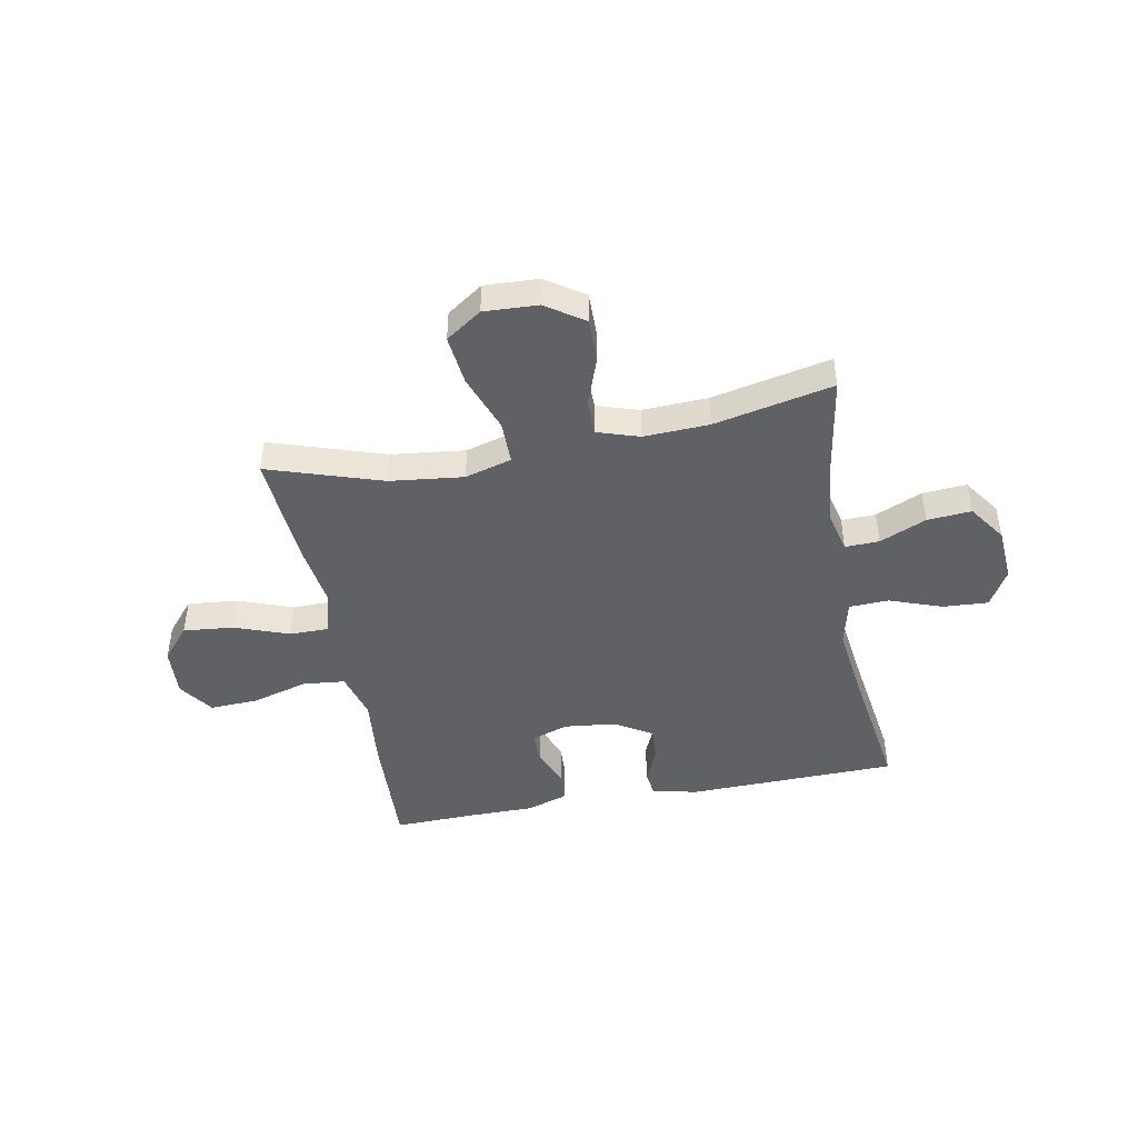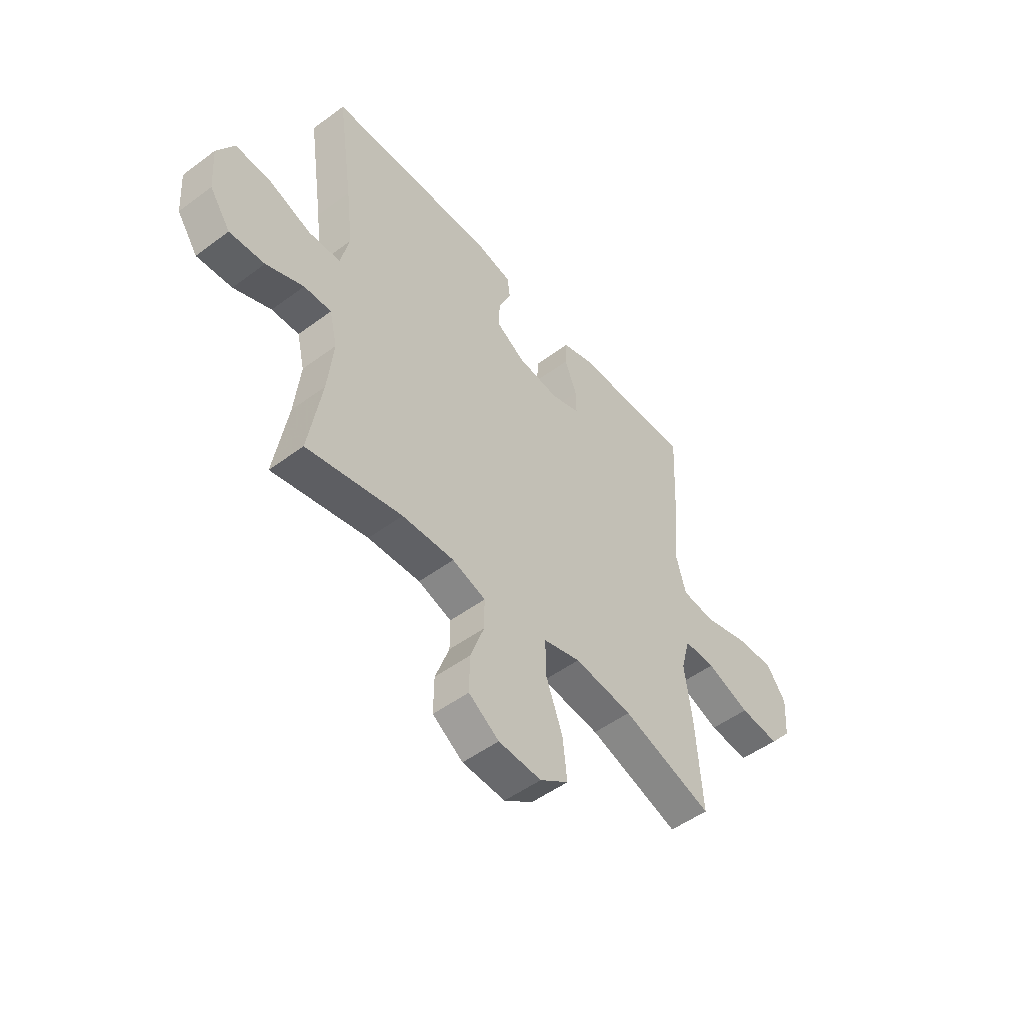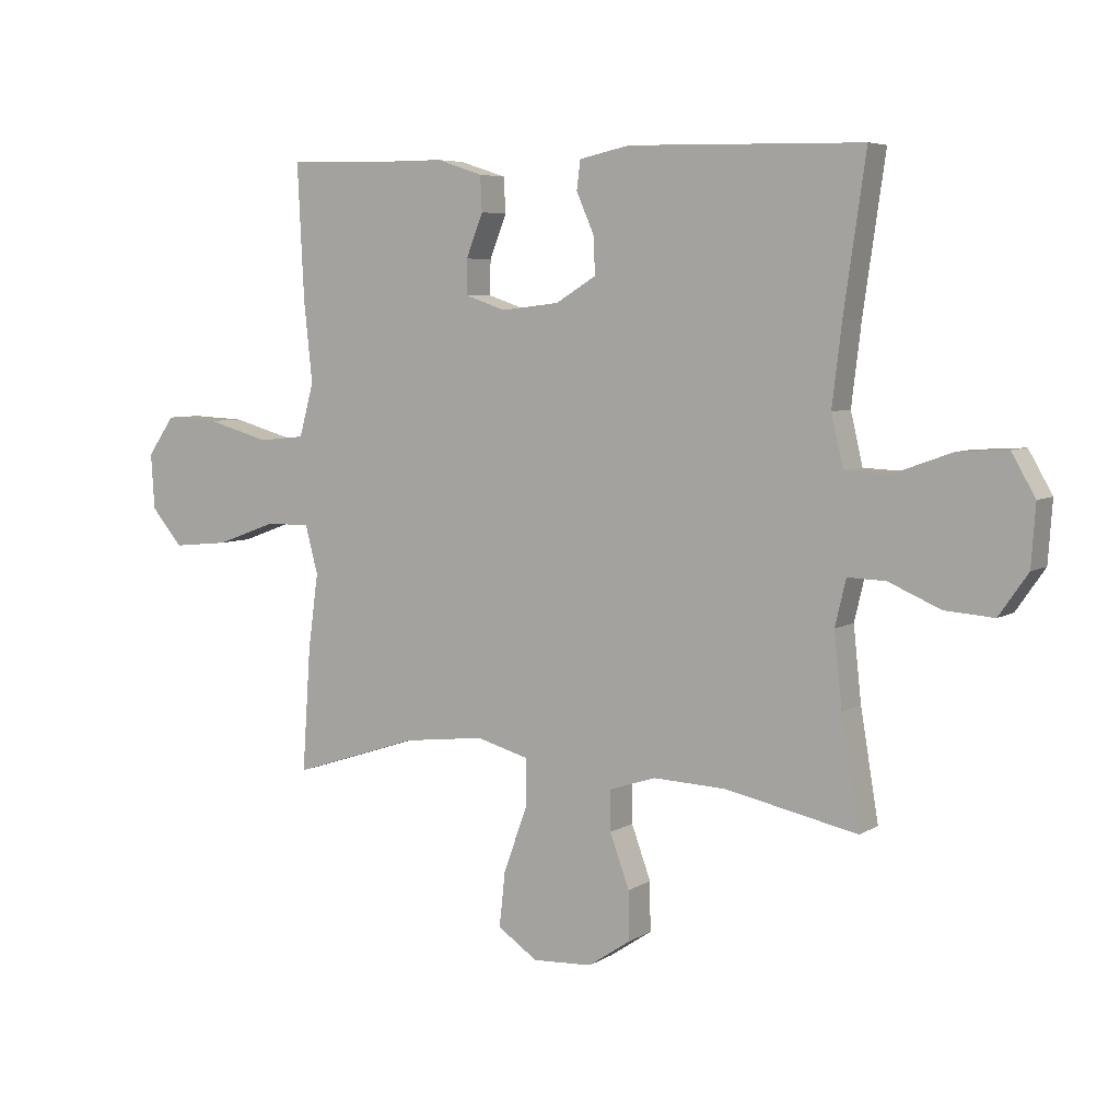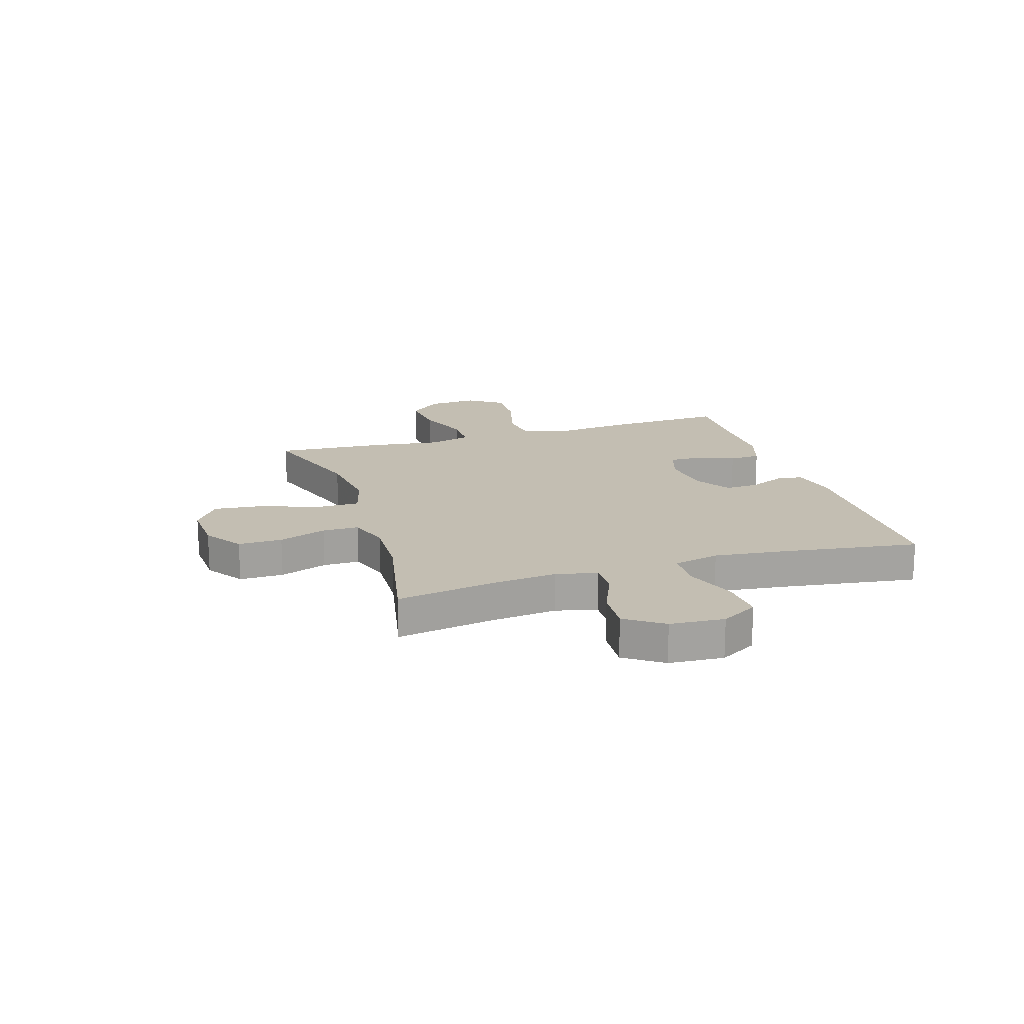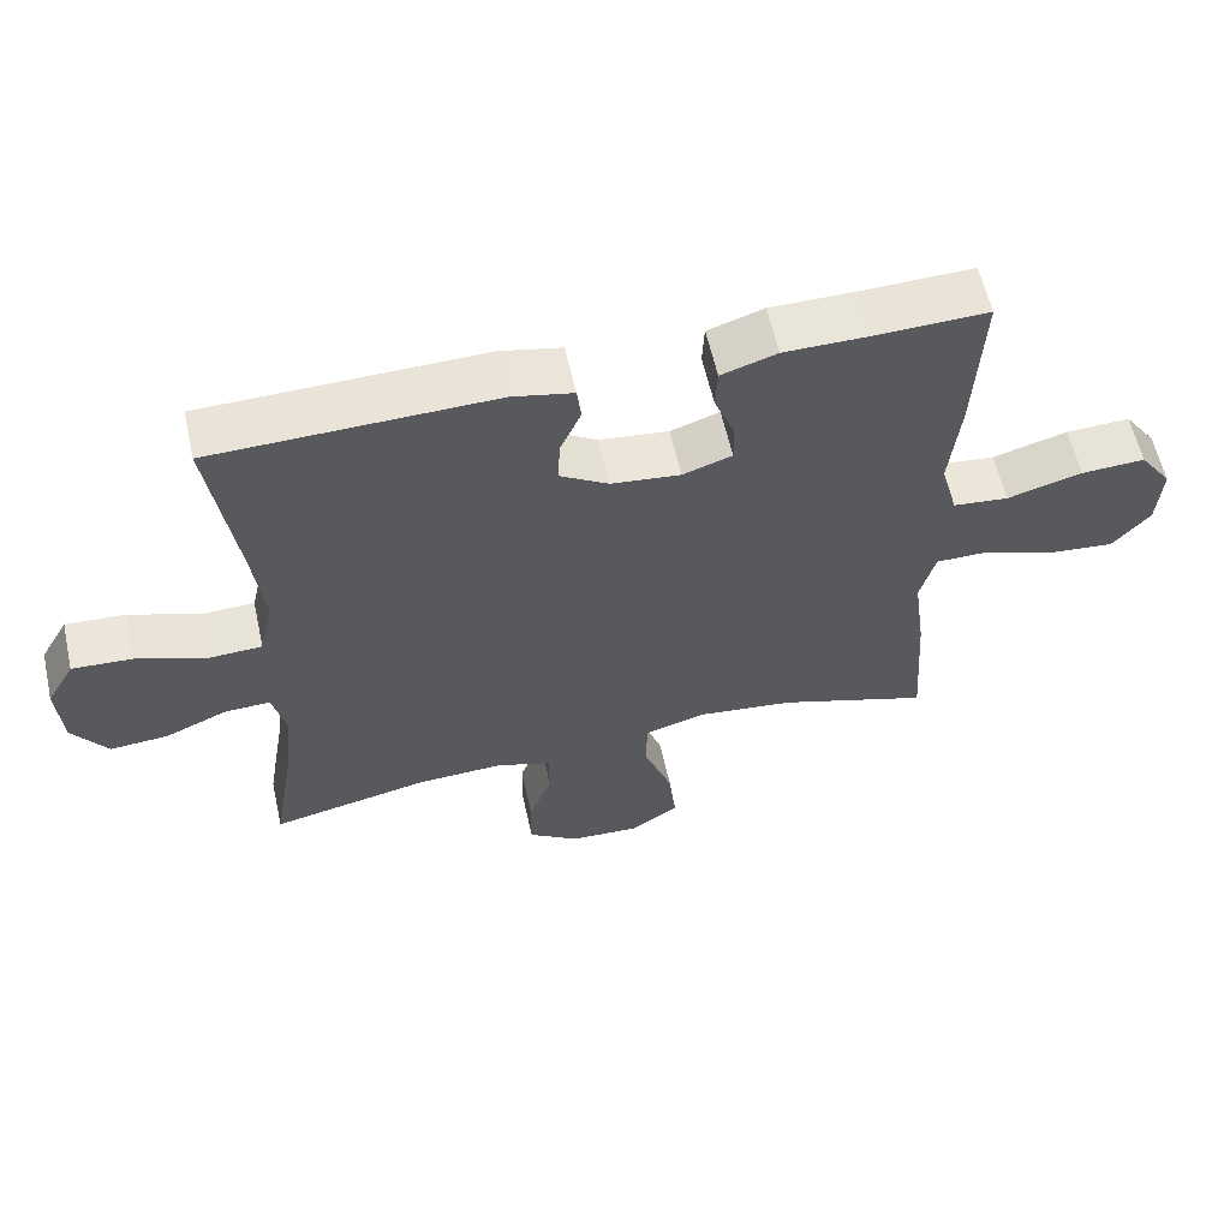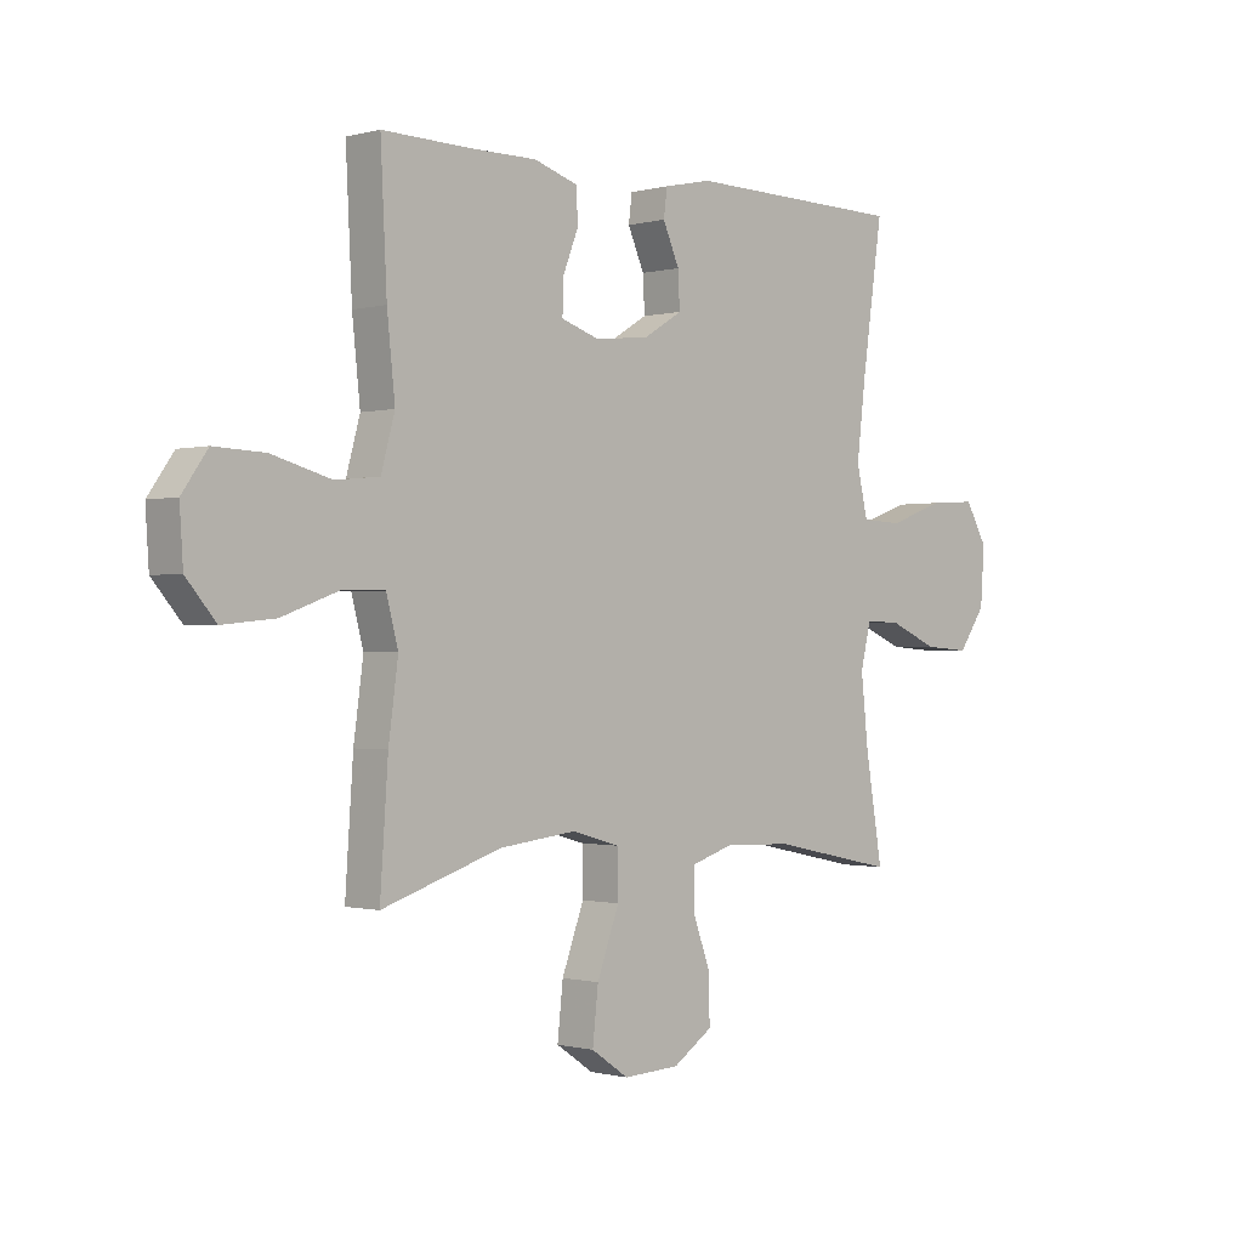
<metadata>
{"format":"obj","ext":"obj","renderer":"f3d","projection":"perspective","resolution":1024,"background":"white","views":[{"elev":-45.4,"azim":-169.2,"up":"+Y"},{"elev":-50.6,"azim":-50.9,"up":"+Z"},{"elev":5.9,"azim":-149.7,"up":"+Z"},{"elev":17.4,"azim":-107.5,"up":"+Y"},{"elev":59.7,"azim":-12.6,"up":"+Z"},{"elev":-0.6,"azim":134.9,"up":"+Z"}]}
</metadata>
<code>
v 0.5 0.07 0.5
v 0.489 0.07 0.276
v 0.475 0.07 0.143
v 0.499 0.07 0.055
v 0.576 0.07 0.047
v 0.68 0.07 0.076
v 0.769 0.07 0.08
v 0.814 0.07 0.016
v 0.808 0.07 -0.076
v 0.756 0.07 -0.137
v 0.664 0.07 -0.128
v 0.563 0.07 -0.091
v 0.49 0.07 -0.091
v 0.469 0.07 -0.17
v 0.486 0.07 -0.295
v 0.5 0.07 -0.5
v 0.29 0.07 -0.431
v 0.155 0.07 -0.415
v 0.069 0.07 -0.439
v 0.069 0.07 -0.519
v 0.108 0.07 -0.625
v 0.118 0.07 -0.717
v 0.052 0.07 -0.762
v -0.047 0.07 -0.757
v -0.117 0.07 -0.71
v -0.116 0.07 -0.629
v -0.084 0.07 -0.541
v -0.084 0.07 -0.474
v -0.161 0.07 -0.449
v -0.281 0.07 -0.454
v -0.5 0.07 -0.5
v -0.47 0.07 -0.321
v -0.457 0.07 -0.199
v -0.475 0.07 -0.123
v -0.538 0.07 -0.125
v -0.624 0.07 -0.162
v -0.705 0.07 -0.168
v -0.753 0.07 -0.099
v -0.76 0.07 0.001
v -0.721 0.07 0.069
v -0.638 0.07 0.064
v -0.541 0.07 0.029
v -0.468 0.07 0.032
v -0.448 0.07 0.117
v -0.464 0.07 0.25
v -0.5 0.07 0.5
v -0.113 0.07 0.508
v -0.029 0.07 0.49
v -0.023 0.07 0.442
v -0.052 0.07 0.376
v -0.055 0.07 0.314
v 0.012 0.07 0.273
v 0.108 0.07 0.262
v 0.176 0.07 0.285
v 0.175 0.07 0.342
v 0.147 0.07 0.413
v 0.15 0.07 0.471
v 0.227 0.07 0.496
v 0.346 0.07 0.496
v 0.5 0 0.5
v 0.489 0 0.276
v 0.475 0 0.143
v 0.499 0 0.055
v 0.576 0 0.047
v 0.68 0 0.076
v 0.769 0 0.08
v 0.814 0 0.016
v 0.808 0 -0.076
v 0.756 0 -0.137
v 0.664 0 -0.128
v 0.563 0 -0.091
v 0.49 0 -0.091
v 0.469 0 -0.17
v 0.486 0 -0.295
v 0.5 0 -0.5
v 0.29 0 -0.431
v 0.155 0 -0.415
v 0.069 0 -0.439
v 0.069 0 -0.519
v 0.108 0 -0.625
v 0.118 0 -0.717
v 0.052 0 -0.762
v -0.047 0 -0.757
v -0.117 0 -0.71
v -0.116 0 -0.629
v -0.084 0 -0.541
v -0.084 0 -0.474
v -0.161 0 -0.449
v -0.281 0 -0.454
v -0.5 0 -0.5
v -0.47 0 -0.321
v -0.457 0 -0.199
v -0.475 0 -0.123
v -0.538 0 -0.125
v -0.624 0 -0.162
v -0.705 0 -0.168
v -0.753 0 -0.099
v -0.76 0 0.001
v -0.721 0 0.069
v -0.638 0 0.064
v -0.541 0 0.029
v -0.468 0 0.032
v -0.448 0 0.117
v -0.464 0 0.25
v -0.5 0 0.5
v -0.113 0 0.508
v -0.029 0 0.49
v -0.023 0 0.442
v -0.052 0 0.376
v -0.055 0 0.314
v 0.012 0 0.273
v 0.108 0 0.262
v 0.176 0 0.285
v 0.175 0 0.342
v 0.147 0 0.413
v 0.15 0 0.471
v 0.227 0 0.496
v 0.346 0 0.496
f 57 58 59
f 56 57 59
f 55 56 59
f 1 2 3
f 59 1 3
f 55 59 3
f 54 55 3
f 53 54 3 4
f 52 53 4
f 48 49 50
f 47 48 50
f 46 47 50
f 45 46 50
f 44 45 50 51
f 43 44 51 52
f 40 41 42
f 39 40 42
f 38 39 42
f 37 38 42
f 36 37 42
f 35 36 42
f 34 35 42 43
f 43 52 4
f 34 43 4
f 33 34 4
f 30 31 32
f 33 4 5
f 32 33 5
f 30 32 5
f 29 30 5
f 25 26 27
f 24 25 27
f 23 24 27
f 22 23 27
f 21 22 27
f 20 21 27
f 19 20 27 28
f 28 29 5
f 19 28 5
f 18 19 5
f 14 15 16 17
f 13 14 17 18
f 10 11 12
f 9 10 12
f 8 9 12
f 7 8 12
f 6 7 12
f 5 6 12
f 5 12 13
f 5 13 18
f 118 117 116
f 118 116 115
f 118 115 114
f 62 61 60
f 62 60 118
f 62 118 114
f 62 114 113
f 63 62 113 112
f 63 112 111
f 109 108 107
f 109 107 106
f 109 106 105
f 109 105 104
f 110 109 104 103
f 111 110 103 102
f 101 100 99
f 101 99 98
f 101 98 97
f 101 97 96
f 101 96 95
f 101 95 94
f 102 101 94 93
f 63 111 102
f 63 102 93
f 63 93 92
f 91 90 89
f 64 63 92
f 64 92 91
f 64 91 89
f 64 89 88
f 86 85 84
f 86 84 83
f 86 83 82
f 86 82 81
f 86 81 80
f 86 80 79
f 87 86 79 78
f 64 88 87
f 64 87 78
f 64 78 77
f 76 75 74 73
f 77 76 73 72
f 71 70 69
f 71 69 68
f 71 68 67
f 71 67 66
f 71 66 65
f 71 65 64
f 72 71 64
f 77 72 64
f 1 60 61 2
f 2 61 62 3
f 3 62 63 4
f 4 63 64 5
f 5 64 65 6
f 6 65 66 7
f 7 66 67 8
f 8 67 68 9
f 9 68 69 10
f 10 69 70 11
f 11 70 71 12
f 12 71 72 13
f 13 72 73 14
f 14 73 74 15
f 15 74 75 16
f 16 75 76 17
f 17 76 77 18
f 18 77 78 19
f 19 78 79 20
f 20 79 80 21
f 21 80 81 22
f 22 81 82 23
f 23 82 83 24
f 24 83 84 25
f 25 84 85 26
f 26 85 86 27
f 27 86 87 28
f 28 87 88 29
f 29 88 89 30
f 30 89 90 31
f 31 90 91 32
f 32 91 92 33
f 33 92 93 34
f 34 93 94 35
f 35 94 95 36
f 36 95 96 37
f 37 96 97 38
f 38 97 98 39
f 39 98 99 40
f 40 99 100 41
f 41 100 101 42
f 42 101 102 43
f 43 102 103 44
f 44 103 104 45
f 45 104 105 46
f 46 105 106 47
f 47 106 107 48
f 48 107 108 49
f 49 108 109 50
f 50 109 110 51
f 51 110 111 52
f 52 111 112 53
f 53 112 113 54
f 54 113 114 55
f 55 114 115 56
f 56 115 116 57
f 57 116 117 58
f 58 117 118 59
f 59 118 60 1

</code>
